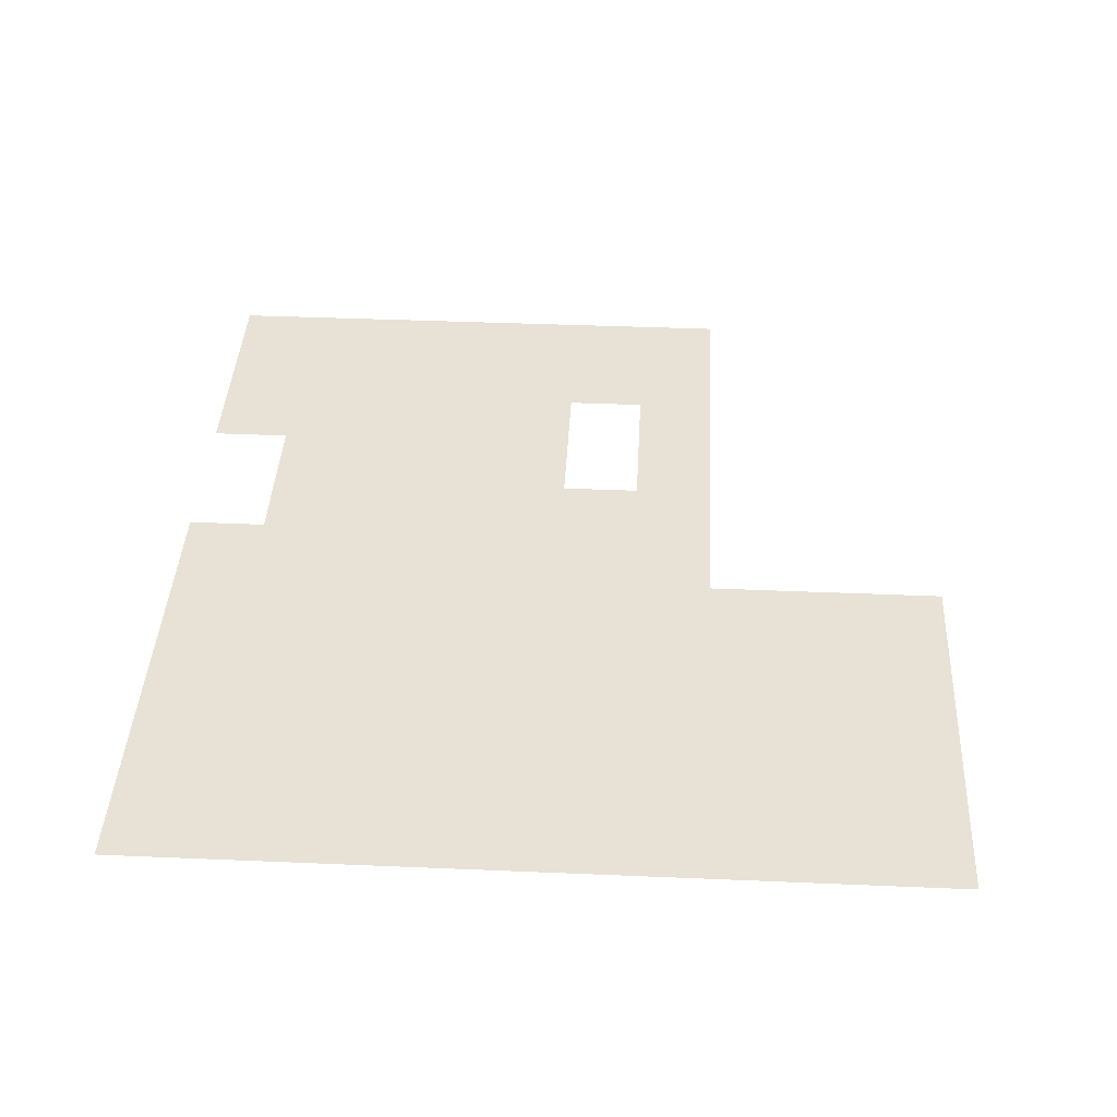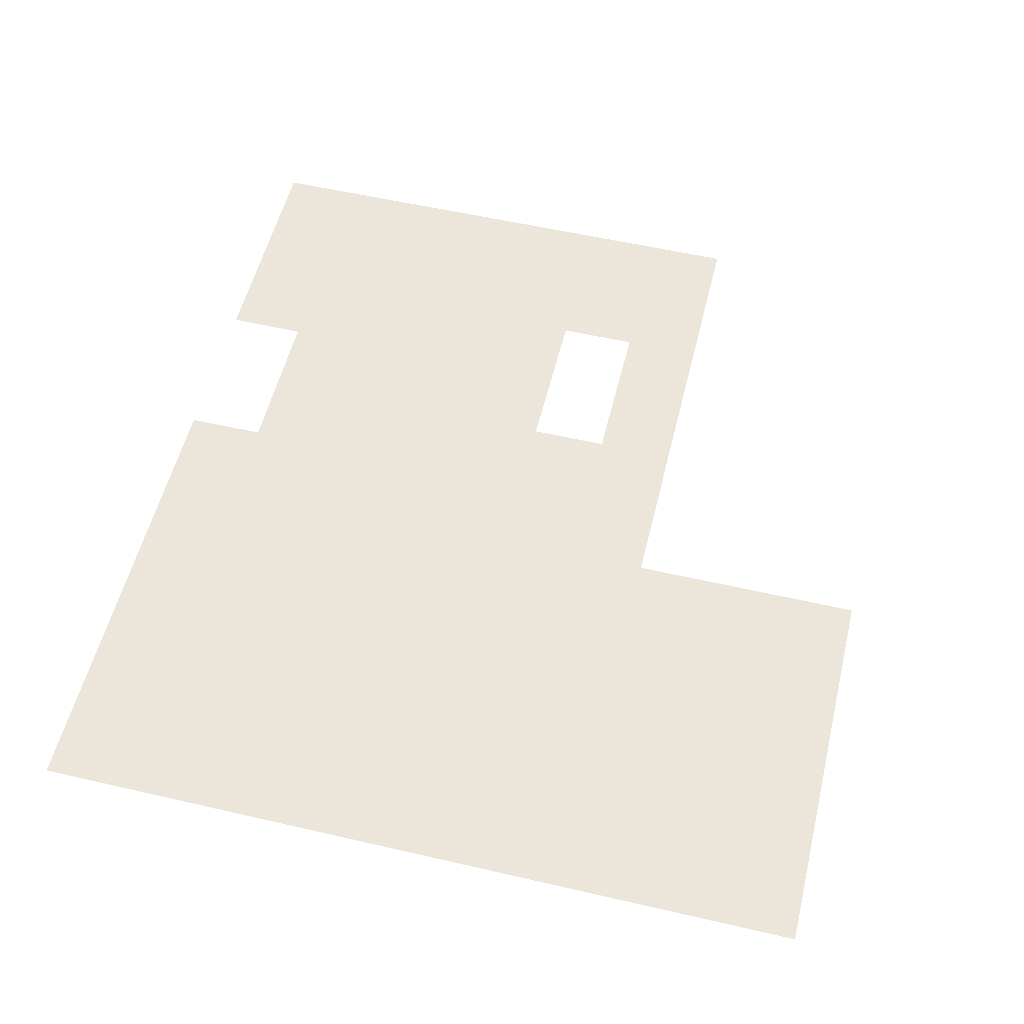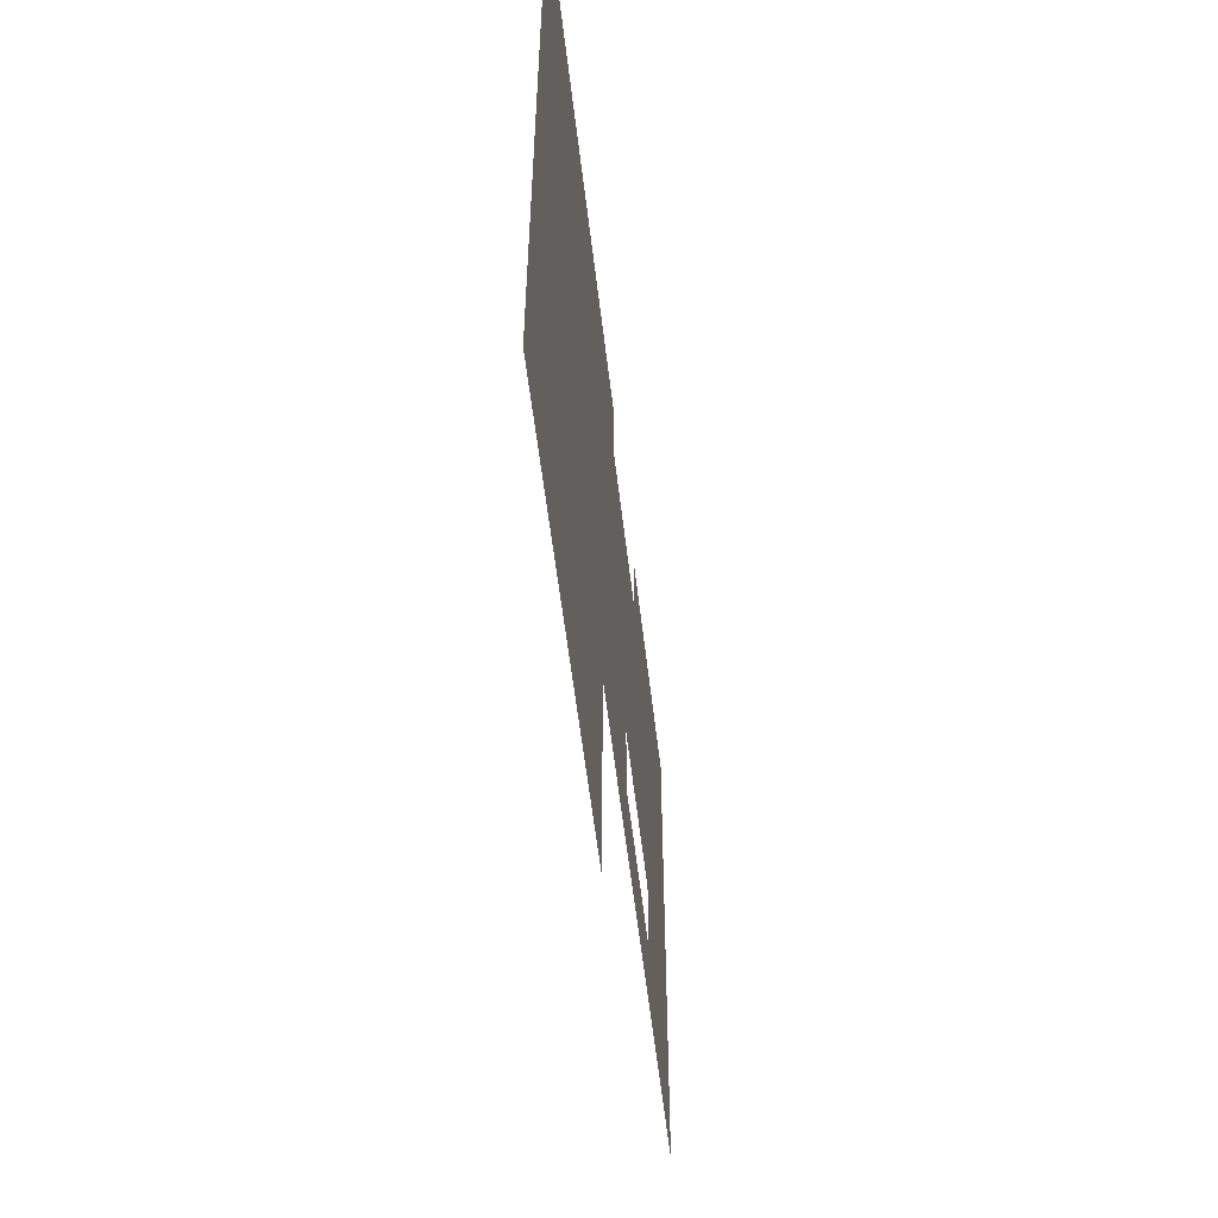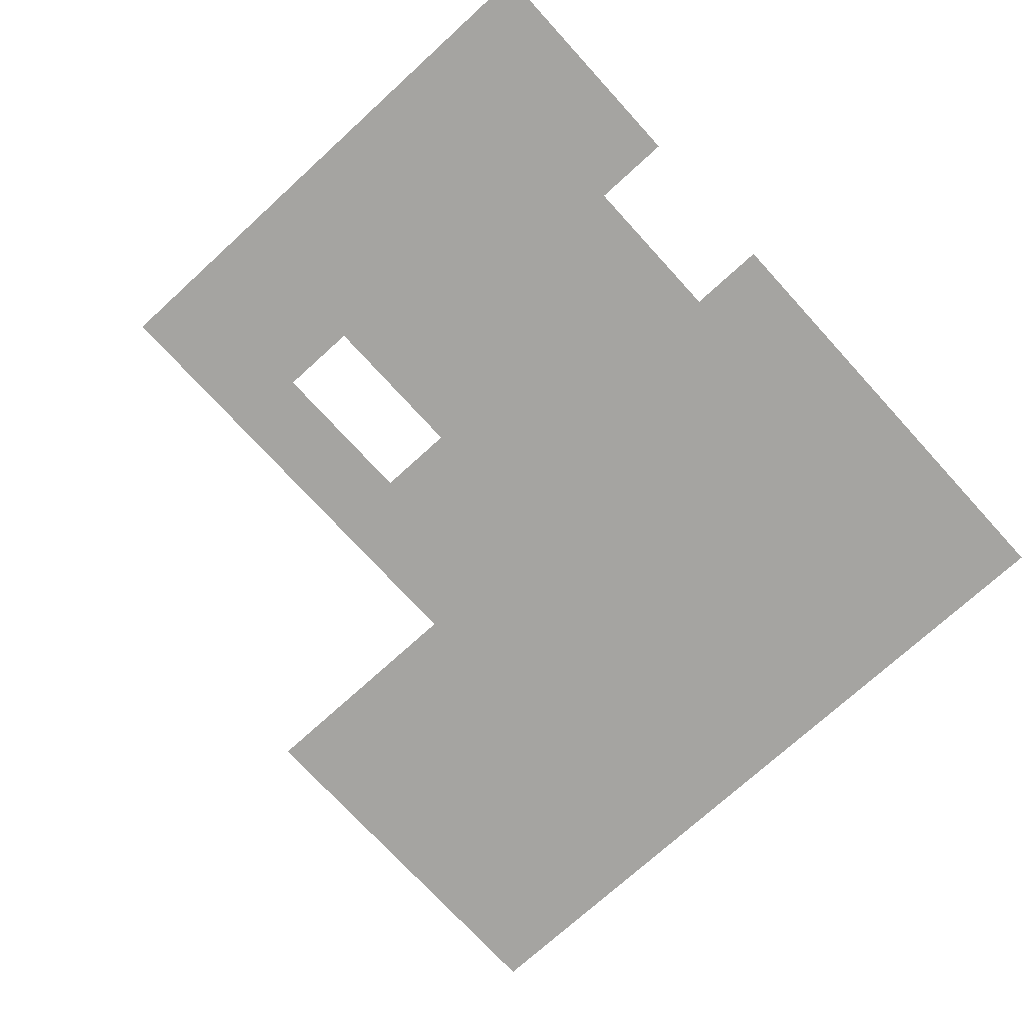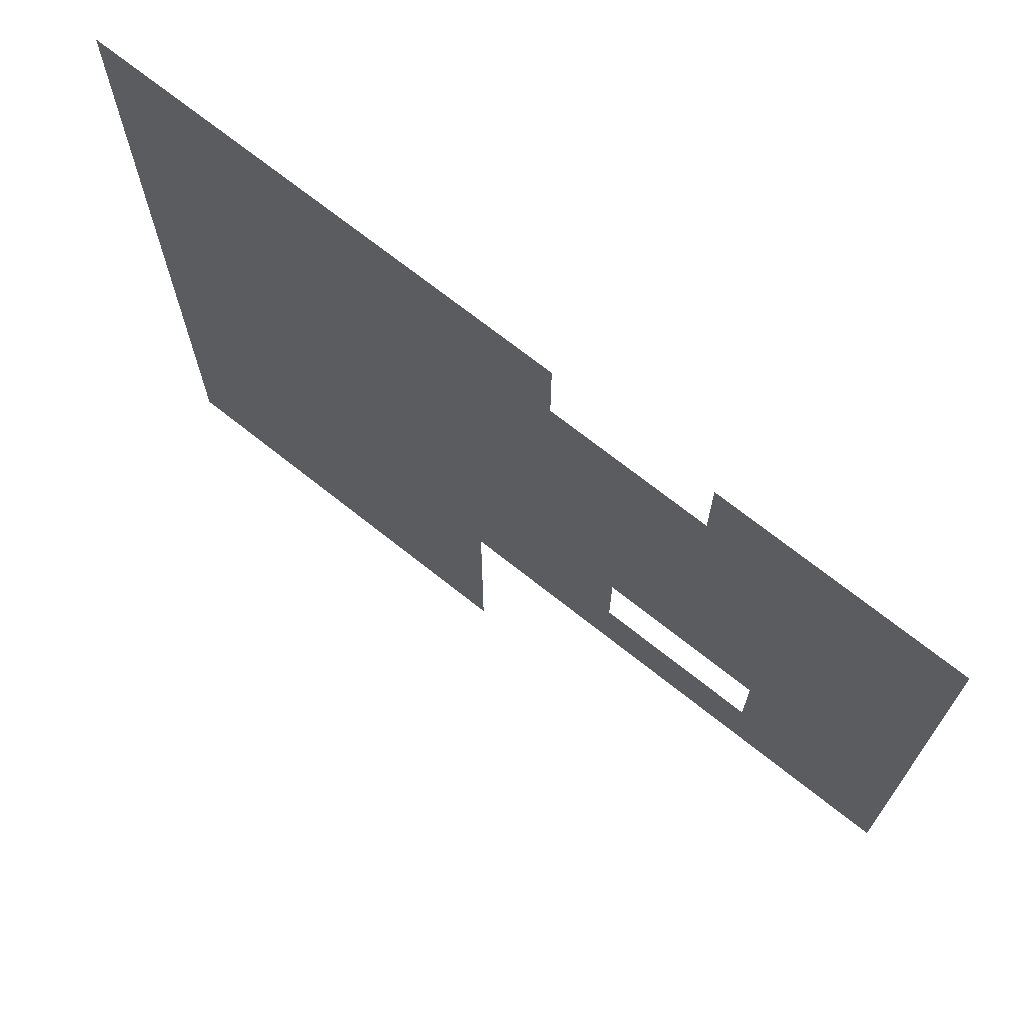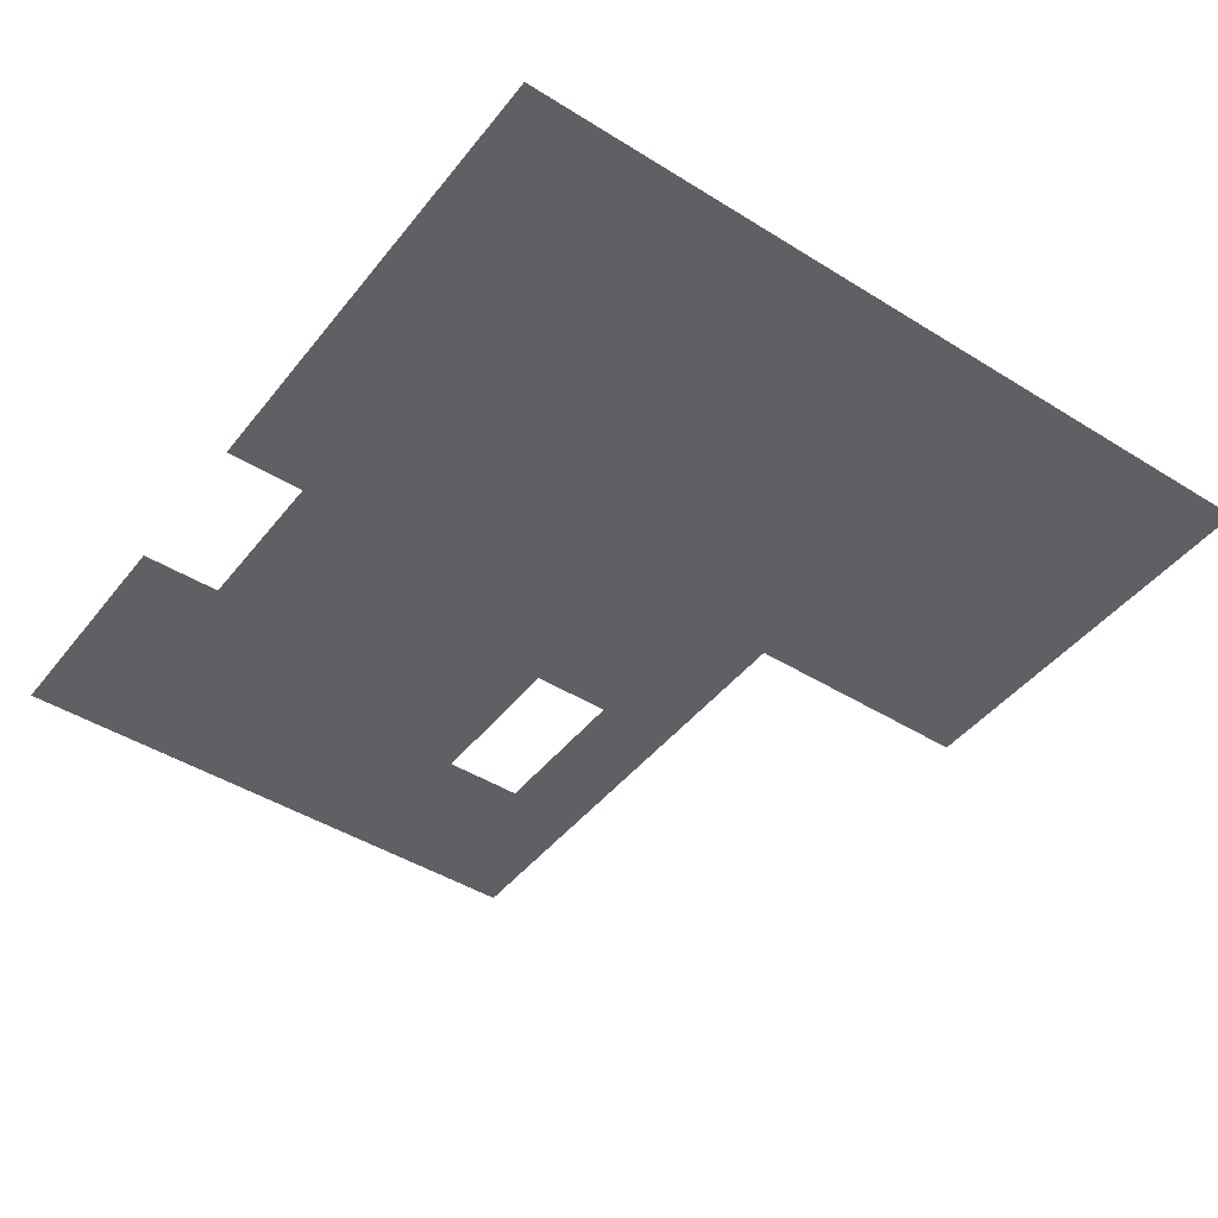
<metadata>
{"format":"obj","ext":"obj","renderer":"f3d","projection":"perspective","resolution":1024,"background":"white","views":[{"elev":40.1,"azim":-87.0,"up":"+Z"},{"elev":55.3,"azim":-76.3,"up":"+Z"},{"elev":-57.8,"azim":-83.3,"up":"+Y"},{"elev":-73.4,"azim":132.4,"up":"+Z"},{"elev":70.6,"azim":38.5,"up":"+Y"},{"elev":-45.1,"azim":-125.8,"up":"+Z"}]}
</metadata>
<code>
v -5.44 -6.72 0
v -5.76 -6.72 0
v -5.76 -6.4 0
v -5.44 -6.4 0
v -5.76 -6.72 0
v -6.08 -6.72 0
v -6.08 -6.4 0
v -5.76 -6.4 0
v -6.08 -6.72 0
v -6.4 -6.72 0
v -6.4 -6.4 0
v -6.08 -6.4 0
v -7.04 -6.72 0
v -7.36 -6.72 0
v -7.36 -6.4 0
v -7.04 -6.4 0
v -7.36 -6.72 0
v -7.68 -6.72 0
v -7.68 -6.4 0
v -7.36 -6.4 0
v -7.68 -6.72 0
v -8 -6.72 0
v -8 -6.4 0
v -7.68 -6.4 0
v -8 -6.72 0
v -8.32 -6.72 0
v -8.32 -6.4 0
v -8 -6.4 0
v -8.32 -6.72 0
v -8.64 -6.72 0
v -8.64 -6.4 0
v -8.32 -6.4 0
v -8.64 -6.72 0
v -8.96 -6.72 0
v -8.96 -6.4 0
v -8.64 -6.4 0
v -5.44 -7.04 0
v -5.76 -7.04 0
v -5.76 -6.72 0
v -5.44 -6.72 0
v -5.76 -7.04 0
v -6.08 -7.04 0
v -6.08 -6.72 0
v -5.76 -6.72 0
v -6.08 -7.04 0
v -6.4 -7.04 0
v -6.4 -6.72 0
v -6.08 -6.72 0
v -6.4 -7.04 0
v -6.72 -7.04 0
v -6.72 -6.72 0
v -6.4 -6.72 0
v -6.72 -7.04 0
v -7.04 -7.04 0
v -7.04 -6.72 0
v -6.72 -6.72 0
v -7.04 -7.04 0
v -7.36 -7.04 0
v -7.36 -6.72 0
v -7.04 -6.72 0
v -7.36 -7.04 0
v -7.68 -7.04 0
v -7.68 -6.72 0
v -7.36 -6.72 0
v -7.68 -7.04 0
v -8 -7.04 0
v -8 -6.72 0
v -7.68 -6.72 0
v -8 -7.04 0
v -8.32 -7.04 0
v -8.32 -6.72 0
v -8 -6.72 0
v -8.32 -7.04 0
v -8.64 -7.04 0
v -8.64 -6.72 0
v -8.32 -6.72 0
v -8.64 -7.04 0
v -8.96 -7.04 0
v -8.96 -6.72 0
v -8.64 -6.72 0
v -5.44 -7.36 0
v -5.76 -7.36 0
v -5.76 -7.04 0
v -5.44 -7.04 0
v -5.76 -7.36 0
v -6.08 -7.36 0
v -6.08 -7.04 0
v -5.76 -7.04 0
v -6.08 -7.36 0
v -6.4 -7.36 0
v -6.4 -7.04 0
v -6.08 -7.04 0
v -6.4 -7.36 0
v -6.72 -7.36 0
v -6.72 -7.04 0
v -6.4 -7.04 0
v -6.72 -7.36 0
v -7.04 -7.36 0
v -7.04 -7.04 0
v -6.72 -7.04 0
v -7.04 -7.36 0
v -7.36 -7.36 0
v -7.36 -7.04 0
v -7.04 -7.04 0
v -7.36 -7.36 0
v -7.68 -7.36 0
v -7.68 -7.04 0
v -7.36 -7.04 0
v -7.68 -7.36 0
v -8 -7.36 0
v -8 -7.04 0
v -7.68 -7.04 0
v -8 -7.36 0
v -8.32 -7.36 0
v -8.32 -7.04 0
v -8 -7.04 0
v -8.32 -7.36 0
v -8.64 -7.36 0
v -8.64 -7.04 0
v -8.32 -7.04 0
v -8.64 -7.36 0
v -8.96 -7.36 0
v -8.96 -7.04 0
v -8.64 -7.04 0
v -5.44 -7.68 0
v -5.76 -7.68 0
v -5.76 -7.36 0
v -5.44 -7.36 0
v -5.76 -7.68 0
v -6.08 -7.68 0
v -6.08 -7.36 0
v -5.76 -7.36 0
v -6.08 -7.68 0
v -6.4 -7.68 0
v -6.4 -7.36 0
v -6.08 -7.36 0
v -6.4 -7.68 0
v -6.72 -7.68 0
v -6.72 -7.36 0
v -6.4 -7.36 0
v -6.72 -7.68 0
v -7.04 -7.68 0
v -7.04 -7.36 0
v -6.72 -7.36 0
v -7.04 -7.68 0
v -7.36 -7.68 0
v -7.36 -7.36 0
v -7.04 -7.36 0
v -7.36 -7.68 0
v -7.68 -7.68 0
v -7.68 -7.36 0
v -7.36 -7.36 0
v -7.68 -7.68 0
v -8 -7.68 0
v -8 -7.36 0
v -7.68 -7.36 0
v -8 -7.68 0
v -8.32 -7.68 0
v -8.32 -7.36 0
v -8 -7.36 0
v -8.32 -7.68 0
v -8.64 -7.68 0
v -8.64 -7.36 0
v -8.32 -7.36 0
v -8.64 -7.68 0
v -8.96 -7.68 0
v -8.96 -7.36 0
v -8.64 -7.36 0
v -5.44 -8 0
v -5.76 -8 0
v -5.76 -7.68 0
v -5.44 -7.68 0
v -5.76 -8 0
v -6.08 -8 0
v -6.08 -7.68 0
v -5.76 -7.68 0
v -6.08 -8 0
v -6.4 -8 0
v -6.4 -7.68 0
v -6.08 -7.68 0
v -6.4 -8 0
v -6.72 -8 0
v -6.72 -7.68 0
v -6.4 -7.68 0
v -6.72 -8 0
v -7.04 -8 0
v -7.04 -7.68 0
v -6.72 -7.68 0
v -7.04 -8 0
v -7.36 -8 0
v -7.36 -7.68 0
v -7.04 -7.68 0
v -7.36 -8 0
v -7.68 -8 0
v -7.68 -7.68 0
v -7.36 -7.68 0
v -7.68 -8 0
v -8 -8 0
v -8 -7.68 0
v -7.68 -7.68 0
v -8 -8 0
v -8.32 -8 0
v -8.32 -7.68 0
v -8 -7.68 0
v -8.32 -8 0
v -8.64 -8 0
v -8.64 -7.68 0
v -8.32 -7.68 0
v -8.64 -8 0
v -8.96 -8 0
v -8.96 -7.68 0
v -8.64 -7.68 0
v -5.44 -8.32 0
v -5.76 -8.32 0
v -5.76 -8 0
v -5.44 -8 0
v -5.76 -8.32 0
v -6.08 -8.32 0
v -6.08 -8 0
v -5.76 -8 0
v -6.72 -8.32 0
v -7.04 -8.32 0
v -7.04 -8 0
v -6.72 -8 0
v -7.04 -8.32 0
v -7.36 -8.32 0
v -7.36 -8 0
v -7.04 -8 0
v -7.36 -8.32 0
v -7.68 -8.32 0
v -7.68 -8 0
v -7.36 -8 0
v -7.68 -8.32 0
v -8 -8.32 0
v -8 -8 0
v -7.68 -8 0
v -8 -8.32 0
v -8.32 -8.32 0
v -8.32 -8 0
v -8 -8 0
v -8.32 -8.32 0
v -8.64 -8.32 0
v -8.64 -8 0
v -8.32 -8 0
v -8.64 -8.32 0
v -8.96 -8.32 0
v -8.96 -8 0
v -8.64 -8 0
v -5.44 -8.64 0
v -5.76 -8.64 0
v -5.76 -8.32 0
v -5.44 -8.32 0
v -5.76 -8.64 0
v -6.08 -8.64 0
v -6.08 -8.32 0
v -5.76 -8.32 0
v -6.08 -8.64 0
v -6.4 -8.64 0
v -6.4 -8.32 0
v -6.08 -8.32 0
v -6.4 -8.64 0
v -6.72 -8.64 0
v -6.72 -8.32 0
v -6.4 -8.32 0
v -6.72 -8.64 0
v -7.04 -8.64 0
v -7.04 -8.32 0
v -6.72 -8.32 0
v -7.04 -8.64 0
v -7.36 -8.64 0
v -7.36 -8.32 0
v -7.04 -8.32 0
v -7.36 -8.64 0
v -7.68 -8.64 0
v -7.68 -8.32 0
v -7.36 -8.32 0
v -7.68 -8.64 0
v -8 -8.64 0
v -8 -8.32 0
v -7.68 -8.32 0
v -8 -8.64 0
v -8.32 -8.64 0
v -8.32 -8.32 0
v -8 -8.32 0
v -8.32 -8.64 0
v -8.64 -8.64 0
v -8.64 -8.32 0
v -8.32 -8.32 0
v -8.64 -8.64 0
v -8.96 -8.64 0
v -8.96 -8.32 0
v -8.64 -8.32 0
v -7.36 -8.96 0
v -7.68 -8.96 0
v -7.68 -8.64 0
v -7.36 -8.64 0
v -7.68 -8.96 0
v -8 -8.96 0
v -8 -8.64 0
v -7.68 -8.64 0
v -8 -8.96 0
v -8.32 -8.96 0
v -8.32 -8.64 0
v -8 -8.64 0
v -8.32 -8.96 0
v -8.64 -8.96 0
v -8.64 -8.64 0
v -8.32 -8.64 0
v -8.64 -8.96 0
v -8.96 -8.96 0
v -8.96 -8.64 0
v -8.64 -8.64 0
v -7.36 -9.28 0
v -7.68 -9.28 0
v -7.68 -8.96 0
v -7.36 -8.96 0
v -7.68 -9.28 0
v -8 -9.28 0
v -8 -8.96 0
v -7.68 -8.96 0
v -8 -9.28 0
v -8.32 -9.28 0
v -8.32 -8.96 0
v -8 -8.96 0
v -8.32 -9.28 0
v -8.64 -9.28 0
v -8.64 -8.96 0
v -8.32 -8.96 0
v -8.64 -9.28 0
v -8.96 -9.28 0
v -8.96 -8.96 0
v -8.64 -8.96 0
v -7.36 -9.6 0
v -7.68 -9.6 0
v -7.68 -9.28 0
v -7.36 -9.28 0
v -7.68 -9.6 0
v -8 -9.6 0
v -8 -9.28 0
v -7.68 -9.28 0
v -8 -9.6 0
v -8.32 -9.6 0
v -8.32 -9.28 0
v -8 -9.28 0
v -8.32 -9.6 0
v -8.64 -9.6 0
v -8.64 -9.28 0
v -8.32 -9.28 0
v -8.64 -9.6 0
v -8.96 -9.6 0
v -8.96 -9.28 0
v -8.64 -9.28 0
g map_1_3_3_mesh_0007
f 1 2 3 4
f 5 6 7 8
f 9 10 11 12
f 13 14 15 16
f 17 18 19 20
f 21 22 23 24
f 25 26 27 28
f 29 30 31 32
f 33 34 35 36
f 37 38 39 40
f 41 42 43 44
f 45 46 47 48
f 49 50 51 52
f 53 54 55 56
f 57 58 59 60
f 61 62 63 64
f 65 66 67 68
f 69 70 71 72
f 73 74 75 76
f 77 78 79 80
f 81 82 83 84
f 85 86 87 88
f 89 90 91 92
f 93 94 95 96
f 97 98 99 100
f 101 102 103 104
f 105 106 107 108
f 109 110 111 112
f 113 114 115 116
f 117 118 119 120
f 121 122 123 124
f 125 126 127 128
f 129 130 131 132
f 133 134 135 136
f 137 138 139 140
f 141 142 143 144
f 145 146 147 148
f 149 150 151 152
f 153 154 155 156
f 157 158 159 160
f 161 162 163 164
f 165 166 167 168
f 169 170 171 172
f 173 174 175 176
f 177 178 179 180
f 181 182 183 184
f 185 186 187 188
f 189 190 191 192
f 193 194 195 196
f 197 198 199 200
f 201 202 203 204
f 205 206 207 208
f 209 210 211 212
f 213 214 215 216
f 217 218 219 220
f 221 222 223 224
f 225 226 227 228
f 229 230 231 232
f 233 234 235 236
f 237 238 239 240
f 241 242 243 244
f 245 246 247 248
f 249 250 251 252
f 253 254 255 256
f 257 258 259 260
f 261 262 263 264
f 265 266 267 268
f 269 270 271 272
f 273 274 275 276
f 277 278 279 280
f 281 282 283 284
f 285 286 287 288
f 289 290 291 292
f 293 294 295 296
f 297 298 299 300
f 301 302 303 304
f 305 306 307 308
f 309 310 311 312
f 313 314 315 316
f 317 318 319 320
f 321 322 323 324
f 325 326 327 328
f 329 330 331 332
f 333 334 335 336
f 337 338 339 340
f 341 342 343 344
f 345 346 347 348
f 349 350 351 352

</code>
